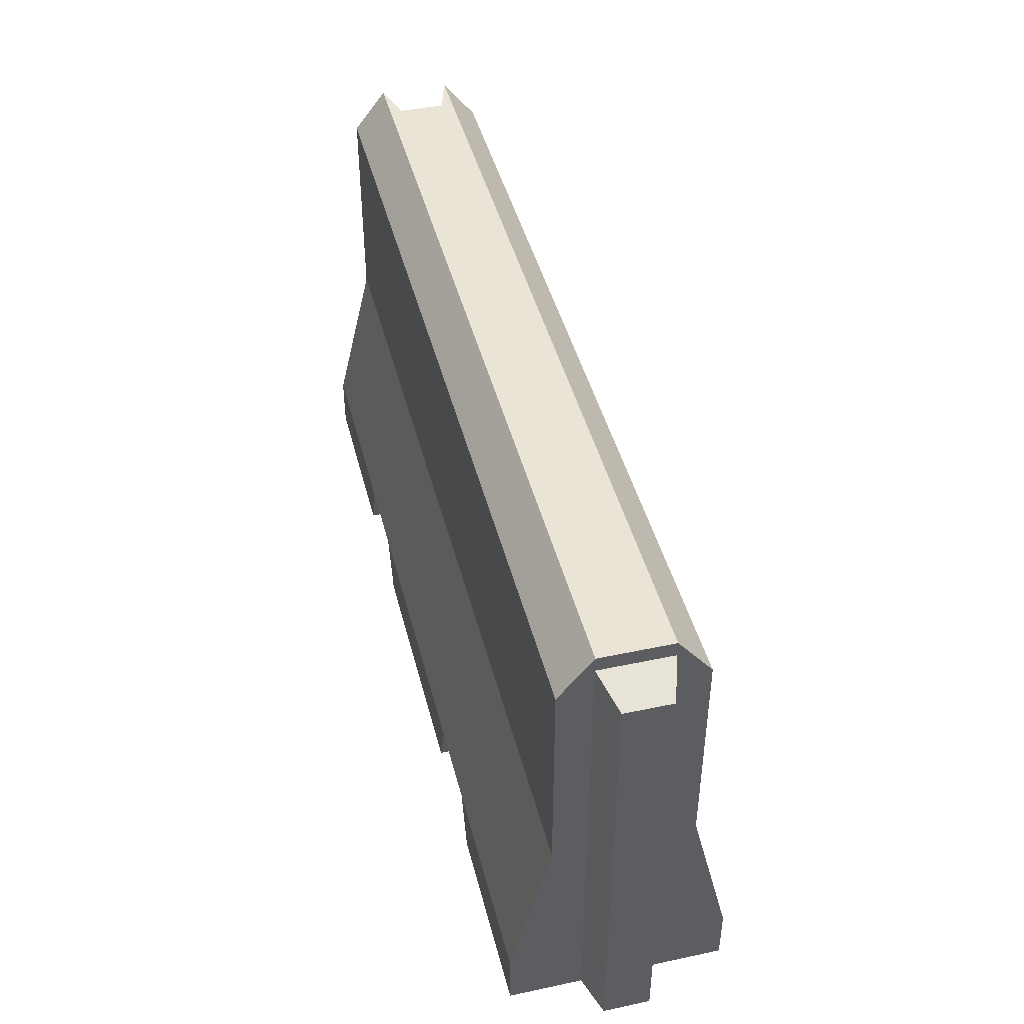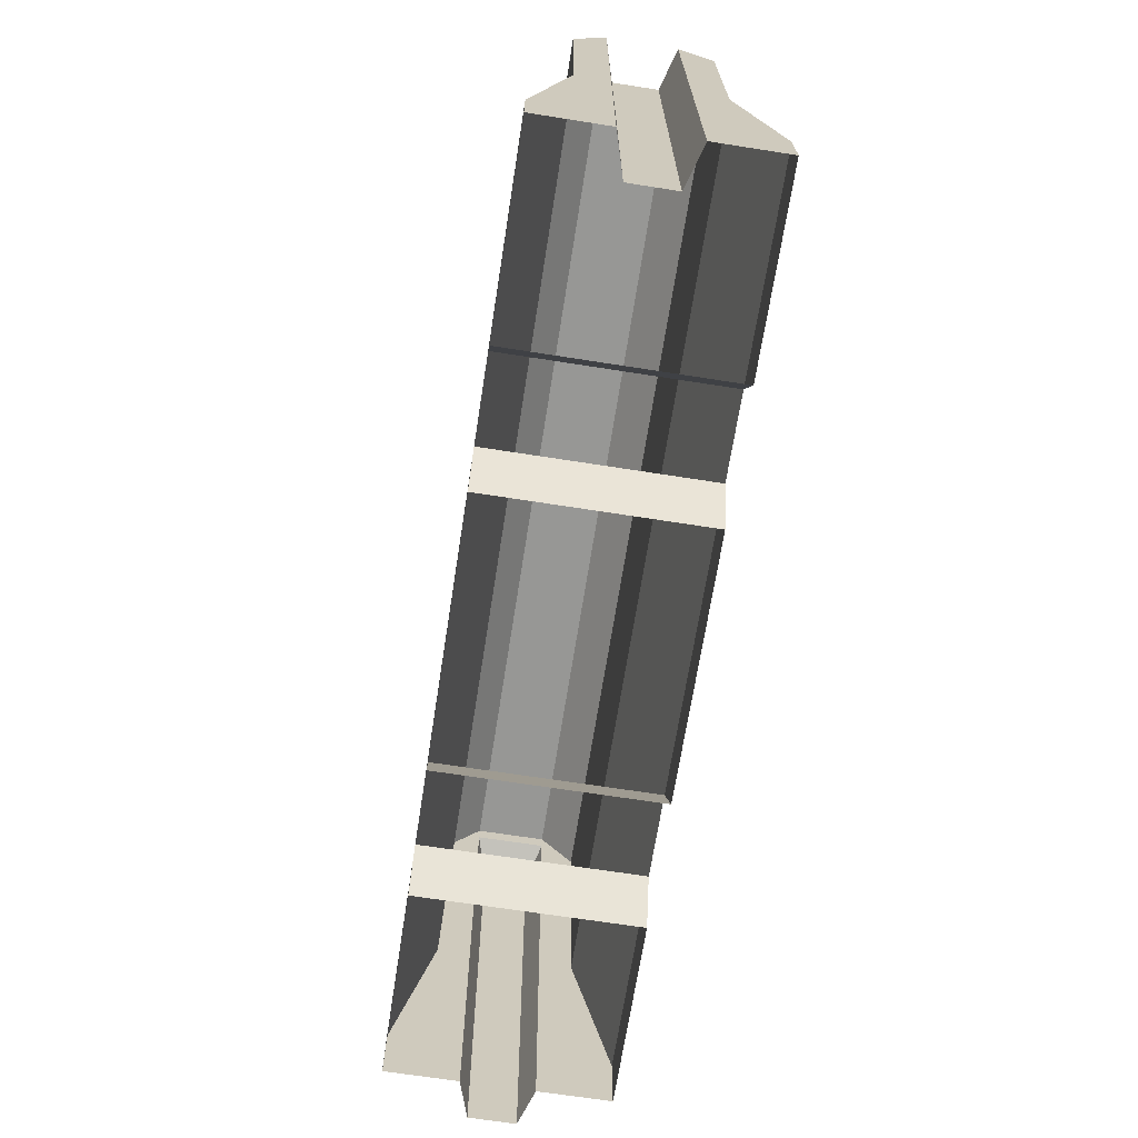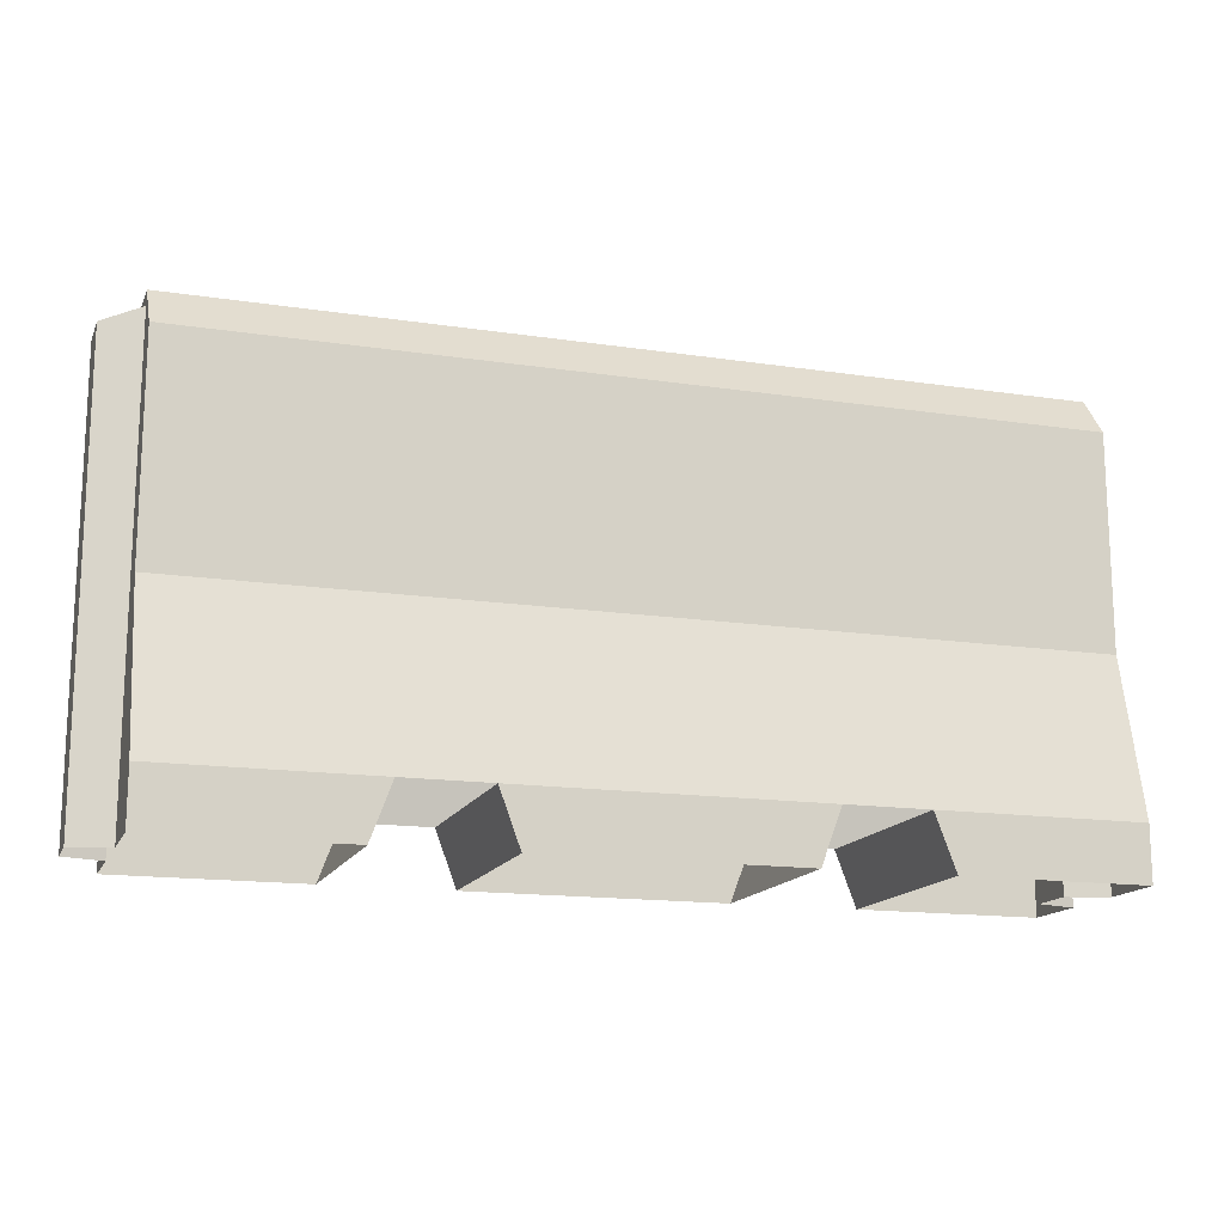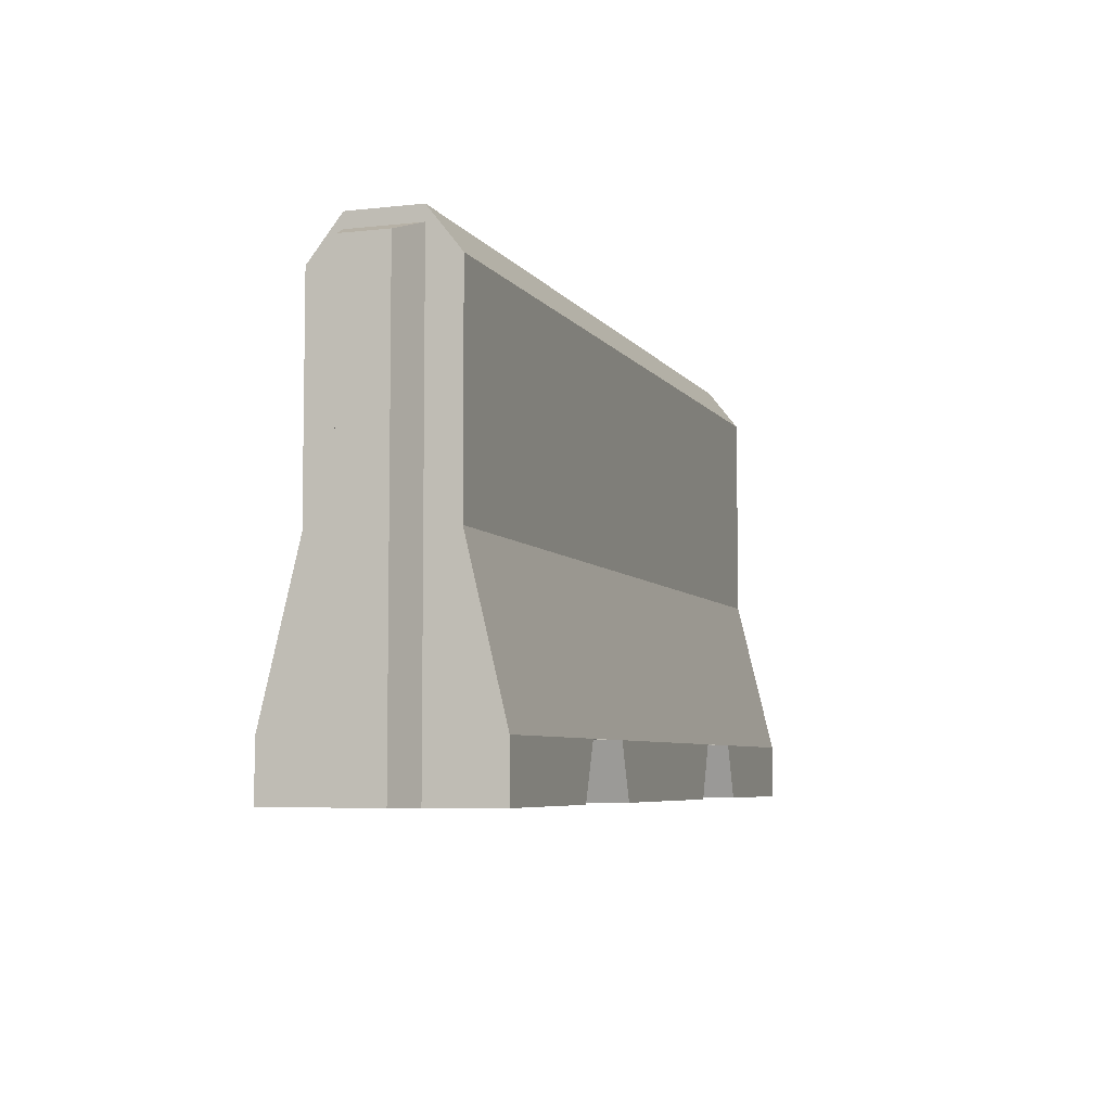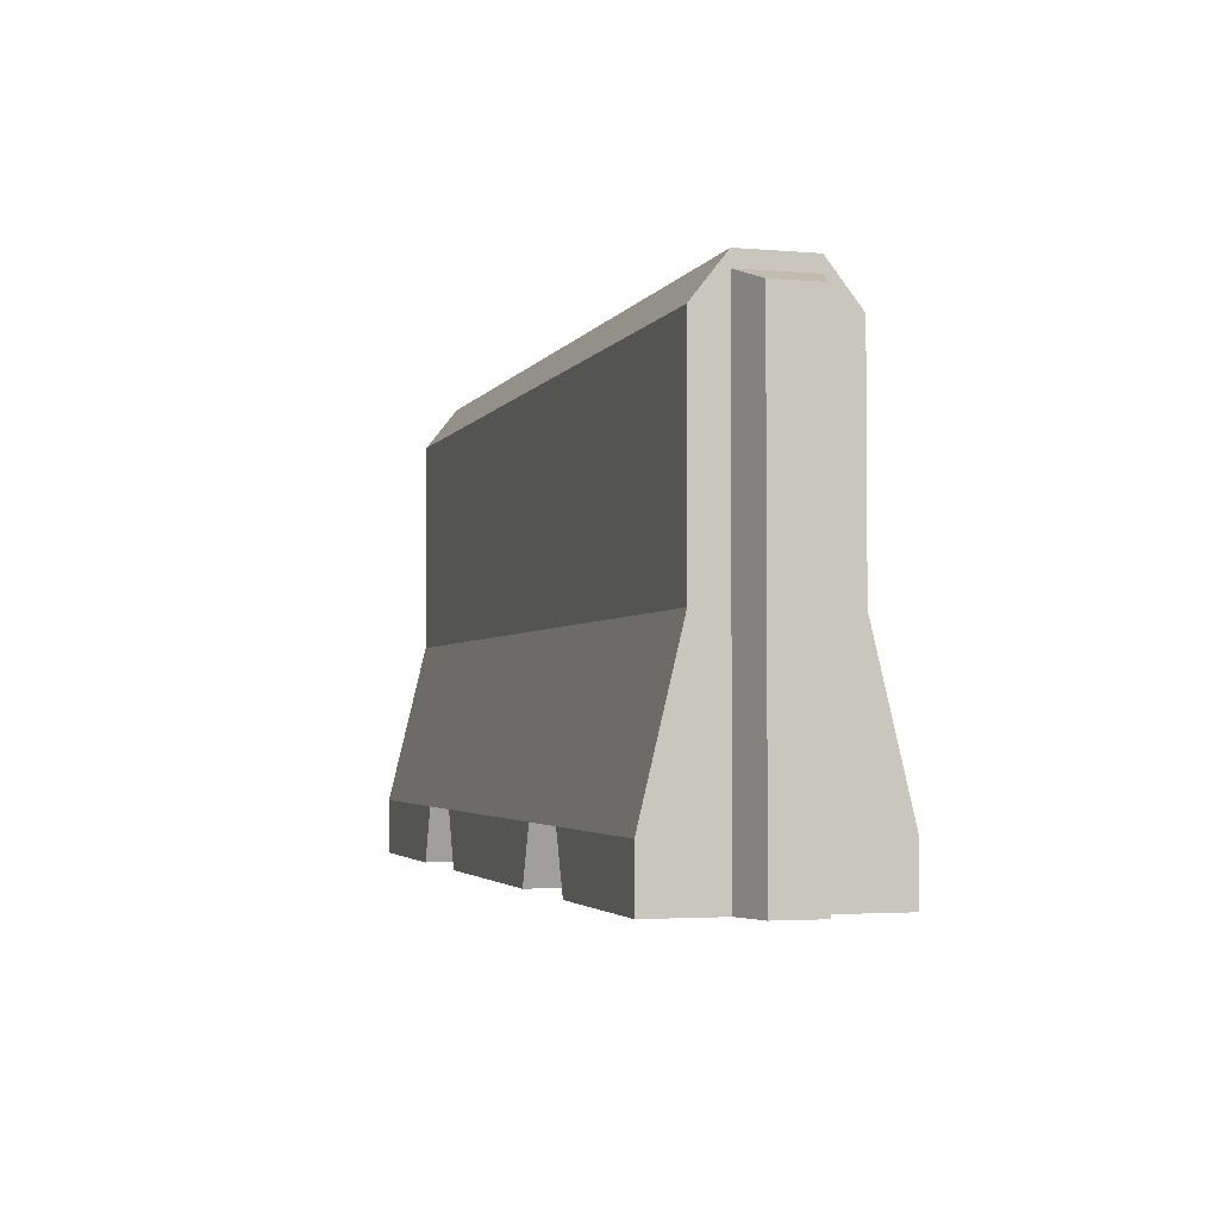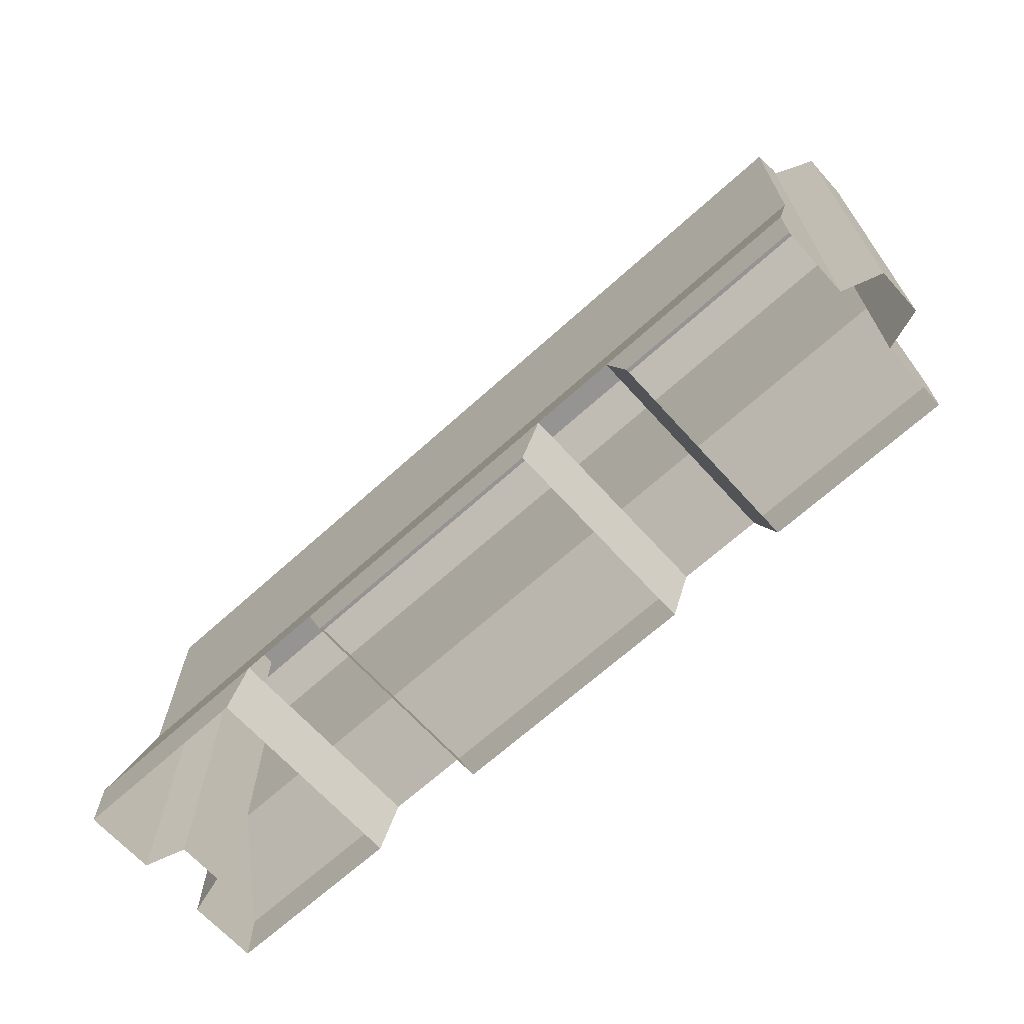
<metadata>
{"format":"obj","ext":"obj","renderer":"f3d","projection":"perspective","resolution":1024,"background":"white","views":[{"elev":43.9,"azim":76.0,"up":"+Y"},{"elev":-68.1,"azim":-98.9,"up":"+Y"},{"elev":-15.3,"azim":162.2,"up":"+Y"},{"elev":-5.9,"azim":108.8,"up":"+Y"},{"elev":-2.9,"azim":73.5,"up":"+Y"},{"elev":-67.2,"azim":42.2,"up":"+Y"}]}
</metadata>
<code>
g default
v -0.9454 -0 0.2293
v 0.9454 -0 0.2293
v -0.9454 0.9243 0.1461
v 0.9454 0.9243 0.1461
v -0.9454 0.9243 -0.1461
v 0.9454 0.9243 -0.1461
v -0.9454 -0 -0.2293
v 0.9454 -0 -0.2293
v 0.9454 0.1188 0.2293
v -0.9454 0.1188 0.2293
v -0.9454 0.1188 -0.2293
v 0.9454 0.1188 -0.2293
v -2e-06 -0 0.2293
v -2e-06 0.1188 0.2293
v -2e-06 0.9243 0.1461
v -2e-06 0.9243 -0.1461
v -2e-06 0.1188 -0.2293
v -2e-06 -0 -0.2293
v 0.9454 0.4644 0.1461
v -2e-06 0.4644 0.1461
v -0.9454 0.4644 0.1461
v -0.9454 0.4644 -0.1461
v -2e-06 0.4644 -0.1461
v 0.9454 0.4644 -0.1461
v -0.9454 1.014 0.07567
v -2e-06 1.014 0.07567
v -2e-06 1.014 -0.07566
v -0.9454 1.014 -0.07566
v 0.9454 1.014 0.07567
v 0.9454 1.014 -0.07566
v -0.321 0.1188 0.2293
v -0.321 0.1188 -0.2293
v 0.3206 0.1188 -0.2293
v 0.3206 0.1188 0.2293
v -0.5451 -0 0.2293
v -0.2766 -0 0.2293
v -0.5008 0.1188 0.2293
v -0.5008 0.1188 -0.2293
v -0.2766 -0 -0.2293
v -0.5451 -0 -0.2293
v 0.2766 -0 0.2293
v 0.5451 -0 0.2293
v 0.5012 0.1188 0.2293
v 0.2766 -0 -0.2293
v 0.5012 0.1188 -0.2293
v 0.5451 -0 -0.2293
v 0.9454 0.4644 0.07567
v 0.9454 0.1188 0.07567
v 0.9454 -0 0.07567
v 0.9454 0.4644 -0.07566
v 0.9454 0.1188 -0.07565
v 0.9454 -0 -0.07565
v -0.9454 0.9243 0.07567
v -0.9454 0.4644 0.07567
v -0.9454 0.1188 0.07567
v -0.9454 -0 0.07567
v -0.9454 0.9243 -0.07566
v -0.9454 0.4644 -0.07566
v -0.9454 0.1188 -0.07566
v -0.9454 -0 -0.07566
v 0.9454 0.9821 0.07567
v 0.9454 0.9821 -0.07566
v 1.028 0.4644 -0.04949
v 1.028 0.4644 0.0495
v 1.028 0.1188 -0.04949
v 1.028 0.1188 0.0495
v 1.028 -0 -0.04949
v 1.028 -0 0.0495
v 1.028 0.9525 -0.04949
v 1.028 0.9525 0.0495
v -0.8564 0.9226 0.0495
v -0.8564 0.9226 -0.04949
v -0.8564 1.014 0.0495
v -0.8564 1.014 -0.04949
v -0.8567 0.4624 0.0495
v -0.8567 0.4624 -0.04949
v -0.8567 0.1185 0.0495
v -0.8567 0.1185 -0.04949
v -0.8567 -0 -0.04949
v -0.8567 -0 0.0495
g Gen_const_barricade_05_001
f 52 8 12 51
f 56 1 10 55
f 37 21 10
f 55 10 21 54
f 32 23 17
f 51 12 24 50
f 34 20 14
f 26 29 30 27
f 45 24 12
f 19 4 15 20
f 3 21 20 15
f 54 21 3 53
f 22 5 16 23
f 16 6 24 23
f 25 3 15 26
f 5 28 27 16
f 53 3 25
f 15 4 29 26
f 62 6 30
f 27 30 6 16
f 31 36 13 14
f 10 1 35 37
f 18 39 32 17
f 7 11 38 40
f 2 9 43 42
f 13 41 34 14
f 33 44 18 17
f 12 8 46 45
f 36 31 32 39
f 37 35 40 38
f 42 43 45 46
f 34 41 44 33
f 20 21 37 31
f 20 31 14
f 34 43 19 20
f 43 9 19
f 23 24 45 33
f 23 33 17
f 32 38 22 23
f 38 11 22
f 47 61 4 19
f 9 48 47 19
f 2 49 48 9
f 61 62 30 29
f 66 65 63 64
f 68 67 65 66
f 72 71 73 74
f 76 75 71 72
f 78 77 75 76
f 79 80 77 78
f 5 57 28
f 22 58 57 5
f 11 59 58 22
f 7 60 59 11
f 63 69 70 64
f 63 50 62 69
f 51 50 63 65
f 47 48 66 64
f 52 51 65 67
f 48 49 68 66
f 62 61 70 69
f 64 70 61 47
f 4 61 29
f 6 62 50 24
f 53 25 73 71
f 28 57 72 74
f 54 53 71 75
f 57 58 76 72
f 55 54 75 77
f 58 59 78 76
f 56 55 77 80
f 59 60 79 78
f 27 28 74
f 26 73 25
f 27 74 73 26

</code>
